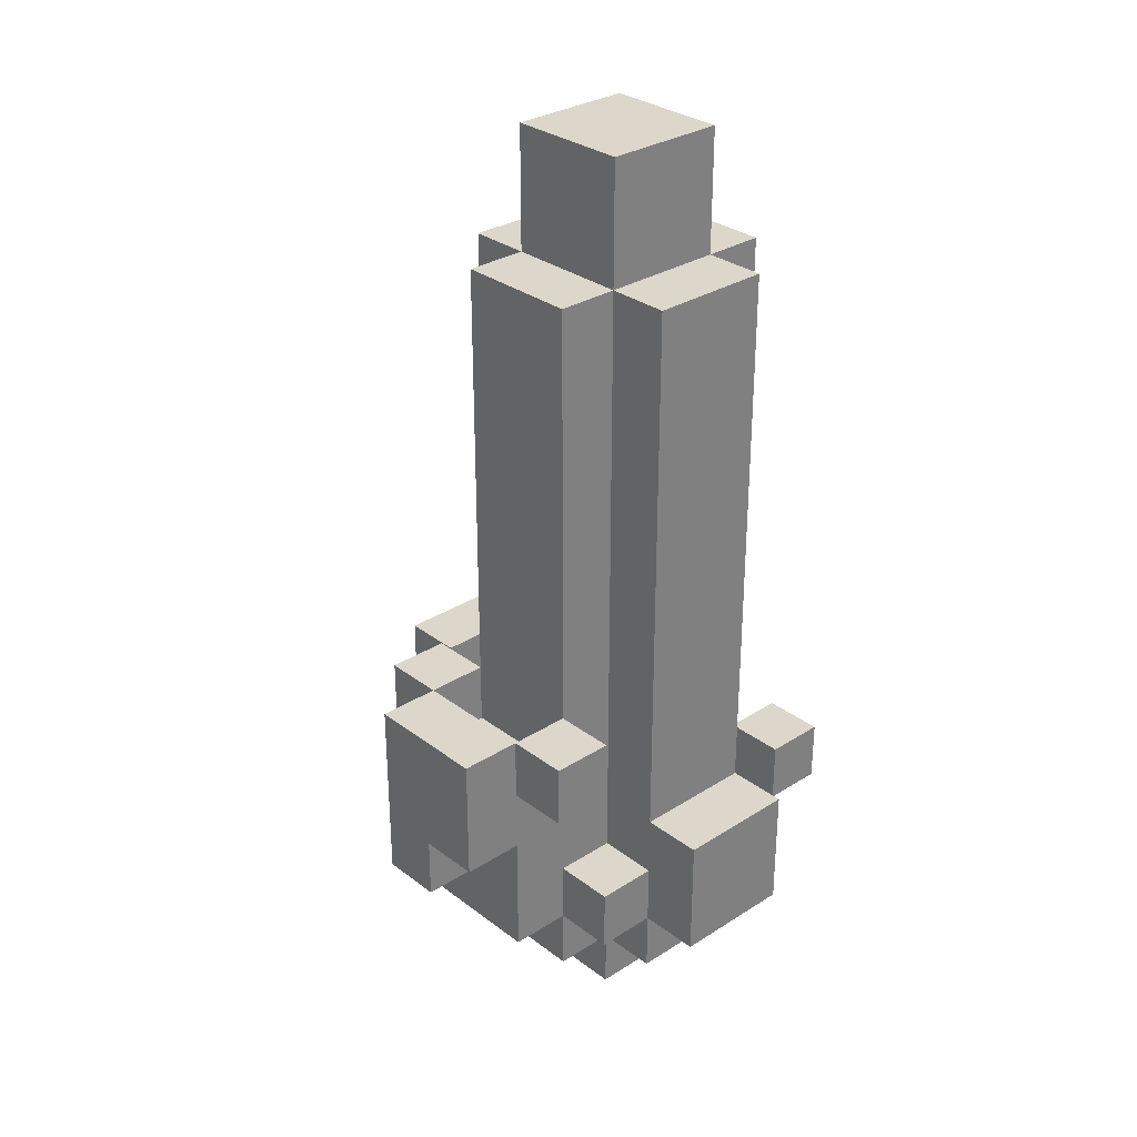
<metadata>
{"format":"obj","ext":"obj","renderer":"f3d","projection":"perspective","resolution":1024,"background":"white","views":[{"elev":30.5,"azim":137.4,"up":"+Y"}]}
</metadata>
<code>
o
v 1.1 0.2 -1.5
v 1.1 0.2 -1.7
v 1.1 0.3 -1.5
v 1.1 0.3 -1.7
v 1.1 0.3 -1.8
v 1.1 0.4 -1.7
v 1.1 0.4 -1.8
v 1.2 0.1 -1.5
v 1.2 0.1 -1.7
v 1.2 0.2 -1.4
v 1.2 0.2 -1.5
v 1.2 0.2 -1.7
v 1.2 0.2 -1.8
v 1.2 0.3 -1.3
v 1.2 0.3 -1.4
v 1.2 0.3 -1.5
v 1.2 0.3 -1.7
v 1.2 0.3 -1.8
v 1.2 0.4 -1.3
v 1.2 0.4 -1.4
v 1.2 0.4 -1.5
v 1.2 0.4 -1.7
v 1.2 0.5 -1.5
v 1.2 0.5 -1.7
v 1.2 0.6 -1.5
v 1.2 0.6 -1.7
v 1.2 0.7 -1.5
v 1.2 0.7 -1.7
v 1.2 0.8 -1.5
v 1.2 0.8 -1.7
v 1.2 0.9 -1.5
v 1.2 0.9 -1.7
v 1.2 1 -1.5
v 1.2 1 -1.7
v 1.2 1.1 -1.5
v 1.2 1.1 -1.7
v 1.2 1.2 -1.5
v 1.2 1.2 -1.7
v 1.2 1.3 -1.5
v 1.2 1.3 -1.7
v 1.3 0 -1.5
v 1.3 0 -1.7
v 1.3 0.1 -1.4
v 1.3 0.1 -1.5
v 1.3 0.1 -1.7
v 1.3 0.1 -1.8
v 1.3 0.2 -1.3
v 1.3 0.2 -1.4
v 1.3 0.2 -1.5
v 1.3 0.2 -1.7
v 1.3 0.2 -1.8
v 1.3 0.2 -1.9
v 1.3 0.3 -1.2
v 1.3 0.3 -1.3
v 1.3 0.3 -1.4
v 1.3 0.3 -1.5
v 1.3 0.3 -1.7
v 1.3 0.3 -1.8
v 1.3 0.4 -1.3
v 1.3 0.4 -1.4
v 1.3 0.4 -1.5
v 1.3 0.4 -1.7
v 1.3 0.4 -1.8
v 1.3 0.4 -1.9
v 1.3 0.5 -1.2
v 1.3 0.5 -1.3
v 1.3 0.5 -1.4
v 1.3 0.5 -1.5
v 1.3 0.5 -1.7
v 1.3 0.5 -1.8
v 1.3 0.6 -1.4
v 1.3 0.6 -1.5
v 1.3 0.6 -1.7
v 1.3 0.6 -1.8
v 1.3 0.7 -1.4
v 1.3 0.7 -1.5
v 1.3 0.7 -1.7
v 1.3 0.7 -1.8
v 1.3 0.8 -1.4
v 1.3 0.8 -1.5
v 1.3 0.8 -1.7
v 1.3 0.8 -1.8
v 1.3 0.9 -1.4
v 1.3 0.9 -1.5
v 1.3 0.9 -1.7
v 1.3 0.9 -1.8
v 1.3 1 -1.4
v 1.3 1 -1.5
v 1.3 1 -1.7
v 1.3 1 -1.8
v 1.3 1.1 -1.4
v 1.3 1.1 -1.5
v 1.3 1.1 -1.7
v 1.3 1.1 -1.8
v 1.3 1.2 -1.4
v 1.3 1.2 -1.5
v 1.3 1.2 -1.7
v 1.3 1.2 -1.8
v 1.3 1.3 -1.4
v 1.3 1.3 -1.5
v 1.3 1.3 -1.7
v 1.3 1.3 -1.8
v 1.3 1.4 -1.5
v 1.3 1.4 -1.7
v 1.3 1.5 -1.5
v 1.3 1.5 -1.7
v 1.5 0.3 -1.3
v 1.5 0.3 -1.4
v 1.5 0.4 -1.3
v 1.5 0.4 -1.4
v 1.6 0.5 -1.4
v 1.6 0.5 -1.5
v 1.6 0.5 -1.7
v 1.6 0.5 -1.8
v 1.6 0.6 -1.4
v 1.6 0.6 -1.5
v 1.6 0.6 -1.7
v 1.6 0.6 -1.8
v 1.7 0.5 -1.5
v 1.7 0.5 -1.7
v 1.7 0.6 -1.5
v 1.7 0.6 -1.7
v 1.2 0.3 -1.7
v 1.2 0.3 -1.8
v 1.2 0.4 -1.7
v 1.2 0.4 -1.8
v 1.3 0.3 -1.3
v 1.3 0.3 -1.4
v 1.3 0.4 -1.3
v 1.3 0.4 -1.4
v 1.5 0 -1.5
v 1.5 0 -1.7
v 1.5 0.1 -1.4
v 1.5 0.1 -1.5
v 1.5 0.1 -1.7
v 1.5 0.1 -1.8
v 1.5 0.2 -1.3
v 1.5 0.2 -1.4
v 1.5 0.2 -1.5
v 1.5 0.2 -1.7
v 1.5 0.2 -1.8
v 1.5 0.2 -1.9
v 1.5 0.3 -1.2
v 1.5 0.3 -1.3
v 1.5 0.3 -1.4
v 1.5 0.3 -1.7
v 1.5 0.3 -1.8
v 1.5 0.4 -1.3
v 1.5 0.4 -1.7
v 1.5 0.4 -1.8
v 1.5 0.4 -1.9
v 1.5 0.5 -1.2
v 1.5 0.5 -1.3
v 1.5 0.5 -1.4
v 1.5 0.5 -1.5
v 1.5 0.5 -1.7
v 1.5 0.5 -1.8
v 1.5 0.6 -1.4
v 1.5 0.6 -1.5
v 1.5 0.6 -1.7
v 1.5 0.6 -1.8
v 1.5 0.7 -1.4
v 1.5 0.7 -1.5
v 1.5 0.7 -1.7
v 1.5 0.7 -1.8
v 1.5 0.8 -1.4
v 1.5 0.8 -1.5
v 1.5 0.8 -1.7
v 1.5 0.8 -1.8
v 1.5 0.9 -1.4
v 1.5 0.9 -1.5
v 1.5 0.9 -1.7
v 1.5 0.9 -1.8
v 1.5 1 -1.4
v 1.5 1 -1.5
v 1.5 1 -1.7
v 1.5 1 -1.8
v 1.5 1.1 -1.4
v 1.5 1.1 -1.5
v 1.5 1.1 -1.7
v 1.5 1.1 -1.8
v 1.5 1.2 -1.4
v 1.5 1.2 -1.5
v 1.5 1.2 -1.7
v 1.5 1.2 -1.8
v 1.5 1.3 -1.4
v 1.5 1.3 -1.5
v 1.5 1.3 -1.7
v 1.5 1.3 -1.8
v 1.5 1.4 -1.5
v 1.5 1.4 -1.7
v 1.5 1.5 -1.5
v 1.5 1.5 -1.7
v 1.6 0.1 -1.5
v 1.6 0.1 -1.7
v 1.6 0.2 -1.4
v 1.6 0.2 -1.5
v 1.6 0.2 -1.7
v 1.6 0.2 -1.8
v 1.6 0.3 -1.3
v 1.6 0.3 -1.4
v 1.6 0.3 -1.7
v 1.6 0.3 -1.8
v 1.6 0.4 -1.3
v 1.6 0.4 -1.4
v 1.6 0.5 -1.4
v 1.6 0.5 -1.5
v 1.6 0.5 -1.7
v 1.6 0.6 -1.5
v 1.6 0.6 -1.7
v 1.6 0.7 -1.5
v 1.6 0.7 -1.7
v 1.6 0.8 -1.5
v 1.6 0.8 -1.7
v 1.6 0.9 -1.5
v 1.6 0.9 -1.7
v 1.6 1 -1.5
v 1.6 1 -1.7
v 1.6 1.1 -1.5
v 1.6 1.1 -1.7
v 1.6 1.2 -1.5
v 1.6 1.2 -1.7
v 1.6 1.3 -1.5
v 1.6 1.3 -1.7
v 1.7 0.2 -1.5
v 1.7 0.2 -1.7
v 1.7 0.3 -1.5
v 1.7 0.3 -1.6
v 1.7 0.4 -1.6
v 1.7 0.4 -1.7
v 1.7 0.5 -1.4
v 1.7 0.5 -1.5
v 1.7 0.5 -1.7
v 1.7 0.5 -1.8
v 1.7 0.6 -1.4
v 1.7 0.6 -1.5
v 1.7 0.6 -1.7
v 1.7 0.6 -1.8
v 1.8 0.3 -1.5
v 1.8 0.3 -1.6
v 1.8 0.4 -1.6
v 1.8 0.4 -1.7
v 1.8 0.6 -1.5
v 1.8 0.6 -1.7
v 1.3 0.3 -1.2
v 1.3 0.5 -1.2
v 1.5 0.3 -1.2
v 1.5 0.5 -1.2
v 1.2 0.3 -1.3
v 1.2 0.4 -1.3
v 1.3 0.2 -1.3
v 1.3 0.3 -1.3
v 1.3 0.4 -1.3
v 1.5 0.2 -1.3
v 1.5 0.3 -1.3
v 1.5 0.4 -1.3
v 1.6 0.3 -1.3
v 1.6 0.4 -1.3
v 1.2 0.2 -1.4
v 1.2 0.3 -1.4
v 1.3 0.1 -1.4
v 1.3 0.2 -1.4
v 1.3 0.3 -1.4
v 1.3 0.4 -1.4
v 1.3 0.5 -1.4
v 1.3 0.6 -1.4
v 1.3 0.7 -1.4
v 1.3 0.8 -1.4
v 1.3 0.9 -1.4
v 1.3 1 -1.4
v 1.3 1.1 -1.4
v 1.3 1.2 -1.4
v 1.3 1.3 -1.4
v 1.5 0.1 -1.4
v 1.5 0.2 -1.4
v 1.5 0.3 -1.4
v 1.5 0.4 -1.4
v 1.5 0.5 -1.4
v 1.5 0.6 -1.4
v 1.5 0.7 -1.4
v 1.5 0.8 -1.4
v 1.5 0.9 -1.4
v 1.5 1 -1.4
v 1.5 1.1 -1.4
v 1.5 1.2 -1.4
v 1.5 1.3 -1.4
v 1.6 0.2 -1.4
v 1.6 0.3 -1.4
v 1.6 0.4 -1.4
v 1.6 0.5 -1.4
v 1.6 0.6 -1.4
v 1.7 0.5 -1.4
v 1.7 0.6 -1.4
v 1.1 0.2 -1.5
v 1.1 0.3 -1.5
v 1.2 0.1 -1.5
v 1.2 0.2 -1.5
v 1.2 0.3 -1.5
v 1.2 0.4 -1.5
v 1.2 0.5 -1.5
v 1.2 0.6 -1.5
v 1.2 0.7 -1.5
v 1.2 0.8 -1.5
v 1.2 0.9 -1.5
v 1.2 1 -1.5
v 1.2 1.1 -1.5
v 1.2 1.2 -1.5
v 1.2 1.3 -1.5
v 1.3 0 -1.5
v 1.3 0.1 -1.5
v 1.3 0.2 -1.5
v 1.3 0.3 -1.5
v 1.3 0.4 -1.5
v 1.3 0.5 -1.5
v 1.3 0.6 -1.5
v 1.3 0.7 -1.5
v 1.3 0.8 -1.5
v 1.3 0.9 -1.5
v 1.3 1 -1.5
v 1.3 1.1 -1.5
v 1.3 1.2 -1.5
v 1.3 1.3 -1.5
v 1.3 1.4 -1.5
v 1.3 1.5 -1.5
v 1.5 0 -1.5
v 1.5 0.1 -1.5
v 1.5 0.2 -1.5
v 1.5 0.5 -1.5
v 1.5 0.6 -1.5
v 1.5 0.7 -1.5
v 1.5 0.8 -1.5
v 1.5 0.9 -1.5
v 1.5 1 -1.5
v 1.5 1.1 -1.5
v 1.5 1.2 -1.5
v 1.5 1.3 -1.5
v 1.5 1.4 -1.5
v 1.5 1.5 -1.5
v 1.6 0.1 -1.5
v 1.6 0.2 -1.5
v 1.6 0.5 -1.5
v 1.6 0.6 -1.5
v 1.6 0.7 -1.5
v 1.6 0.8 -1.5
v 1.6 0.9 -1.5
v 1.6 1 -1.5
v 1.6 1.1 -1.5
v 1.6 1.2 -1.5
v 1.6 1.3 -1.5
v 1.7 0.2 -1.5
v 1.7 0.3 -1.5
v 1.7 0.5 -1.5
v 1.7 0.6 -1.5
v 1.8 0.3 -1.5
v 1.8 0.6 -1.5
v 1.1 0.3 -1.7
v 1.1 0.4 -1.7
v 1.2 0.3 -1.7
v 1.2 0.4 -1.7
v 1.6 0.5 -1.7
v 1.6 0.6 -1.7
v 1.7 0.5 -1.7
v 1.7 0.6 -1.7
v 1.3 0.3 -1.3
v 1.3 0.4 -1.3
v 1.3 0.5 -1.3
v 1.5 0.3 -1.3
v 1.5 0.4 -1.3
v 1.5 0.5 -1.3
v 1.2 0.3 -1.4
v 1.2 0.4 -1.4
v 1.3 0.3 -1.4
v 1.3 0.4 -1.4
v 1.6 0.5 -1.5
v 1.6 0.6 -1.5
v 1.7 0.5 -1.5
v 1.7 0.6 -1.5
v 1.7 0.3 -1.6
v 1.7 0.4 -1.6
v 1.8 0.3 -1.6
v 1.8 0.4 -1.6
v 1.1 0.2 -1.7
v 1.1 0.3 -1.7
v 1.2 0.1 -1.7
v 1.2 0.2 -1.7
v 1.2 0.3 -1.7
v 1.2 0.4 -1.7
v 1.2 0.5 -1.7
v 1.2 0.6 -1.7
v 1.2 0.7 -1.7
v 1.2 0.8 -1.7
v 1.2 0.9 -1.7
v 1.2 1 -1.7
v 1.2 1.1 -1.7
v 1.2 1.2 -1.7
v 1.2 1.3 -1.7
v 1.3 0 -1.7
v 1.3 0.1 -1.7
v 1.3 0.2 -1.7
v 1.3 0.3 -1.7
v 1.3 0.4 -1.7
v 1.3 0.5 -1.7
v 1.3 0.6 -1.7
v 1.3 0.7 -1.7
v 1.3 0.8 -1.7
v 1.3 0.9 -1.7
v 1.3 1 -1.7
v 1.3 1.1 -1.7
v 1.3 1.2 -1.7
v 1.3 1.3 -1.7
v 1.3 1.4 -1.7
v 1.3 1.5 -1.7
v 1.5 0 -1.7
v 1.5 0.1 -1.7
v 1.5 0.2 -1.7
v 1.5 0.3 -1.7
v 1.5 0.4 -1.7
v 1.5 0.5 -1.7
v 1.5 0.6 -1.7
v 1.5 0.7 -1.7
v 1.5 0.8 -1.7
v 1.5 0.9 -1.7
v 1.5 1 -1.7
v 1.5 1.1 -1.7
v 1.5 1.2 -1.7
v 1.5 1.3 -1.7
v 1.5 1.4 -1.7
v 1.5 1.5 -1.7
v 1.6 0.1 -1.7
v 1.6 0.2 -1.7
v 1.6 0.3 -1.7
v 1.6 0.4 -1.7
v 1.6 0.5 -1.7
v 1.6 0.6 -1.7
v 1.6 0.7 -1.7
v 1.6 0.8 -1.7
v 1.6 0.9 -1.7
v 1.6 1 -1.7
v 1.6 1.1 -1.7
v 1.6 1.2 -1.7
v 1.6 1.3 -1.7
v 1.7 0.2 -1.7
v 1.7 0.4 -1.7
v 1.7 0.5 -1.7
v 1.7 0.6 -1.7
v 1.8 0.4 -1.7
v 1.8 0.6 -1.7
v 1.1 0.3 -1.8
v 1.1 0.4 -1.8
v 1.2 0.2 -1.8
v 1.2 0.3 -1.8
v 1.2 0.4 -1.8
v 1.3 0.1 -1.8
v 1.3 0.2 -1.8
v 1.3 0.3 -1.8
v 1.3 0.4 -1.8
v 1.3 0.5 -1.8
v 1.3 0.6 -1.8
v 1.3 0.7 -1.8
v 1.3 0.8 -1.8
v 1.3 0.9 -1.8
v 1.3 1 -1.8
v 1.3 1.1 -1.8
v 1.3 1.2 -1.8
v 1.3 1.3 -1.8
v 1.5 0.1 -1.8
v 1.5 0.2 -1.8
v 1.5 0.3 -1.8
v 1.5 0.4 -1.8
v 1.5 0.5 -1.8
v 1.5 0.6 -1.8
v 1.5 0.7 -1.8
v 1.5 0.8 -1.8
v 1.5 0.9 -1.8
v 1.5 1 -1.8
v 1.5 1.1 -1.8
v 1.5 1.2 -1.8
v 1.5 1.3 -1.8
v 1.6 0.2 -1.8
v 1.6 0.3 -1.8
v 1.6 0.5 -1.8
v 1.6 0.6 -1.8
v 1.7 0.5 -1.8
v 1.7 0.6 -1.8
v 1.3 0.2 -1.9
v 1.3 0.4 -1.9
v 1.5 0.2 -1.9
v 1.5 0.4 -1.9
v 1.3 0 -1.5
v 1.5 0 -1.5
v 1.3 0 -1.7
v 1.5 0 -1.7
v 1.3 0.1 -1.4
v 1.5 0.1 -1.4
v 1.2 0.1 -1.5
v 1.3 0.1 -1.5
v 1.5 0.1 -1.5
v 1.6 0.1 -1.5
v 1.2 0.1 -1.7
v 1.3 0.1 -1.7
v 1.5 0.1 -1.7
v 1.6 0.1 -1.7
v 1.3 0.1 -1.8
v 1.5 0.1 -1.8
v 1.3 0.2 -1.3
v 1.5 0.2 -1.3
v 1.2 0.2 -1.4
v 1.3 0.2 -1.4
v 1.5 0.2 -1.4
v 1.6 0.2 -1.4
v 1.1 0.2 -1.5
v 1.2 0.2 -1.5
v 1.3 0.2 -1.5
v 1.5 0.2 -1.5
v 1.6 0.2 -1.5
v 1.7 0.2 -1.5
v 1.1 0.2 -1.7
v 1.2 0.2 -1.7
v 1.3 0.2 -1.7
v 1.5 0.2 -1.7
v 1.6 0.2 -1.7
v 1.7 0.2 -1.7
v 1.2 0.2 -1.8
v 1.3 0.2 -1.8
v 1.5 0.2 -1.8
v 1.6 0.2 -1.8
v 1.3 0.2 -1.9
v 1.5 0.2 -1.9
v 1.3 0.3 -1.2
v 1.5 0.3 -1.2
v 1.2 0.3 -1.3
v 1.3 0.3 -1.3
v 1.5 0.3 -1.3
v 1.6 0.3 -1.3
v 1.2 0.3 -1.4
v 1.3 0.3 -1.4
v 1.5 0.3 -1.4
v 1.6 0.3 -1.4
v 1.7 0.3 -1.5
v 1.8 0.3 -1.5
v 1.7 0.3 -1.6
v 1.8 0.3 -1.6
v 1.1 0.3 -1.7
v 1.2 0.3 -1.7
v 1.1 0.3 -1.8
v 1.2 0.3 -1.8
v 1.7 0.4 -1.6
v 1.8 0.4 -1.6
v 1.7 0.4 -1.7
v 1.8 0.4 -1.7
v 1.6 0.5 -1.4
v 1.7 0.5 -1.4
v 1.6 0.5 -1.5
v 1.7 0.5 -1.5
v 1.6 0.5 -1.7
v 1.7 0.5 -1.7
v 1.6 0.5 -1.8
v 1.7 0.5 -1.8
v 1.3 0.3 -1.3
v 1.5 0.3 -1.3
v 1.2 0.3 -1.4
v 1.3 0.3 -1.4
v 1.5 0.3 -1.4
v 1.1 0.3 -1.5
v 1.2 0.3 -1.5
v 1.3 0.3 -1.5
v 1.1 0.3 -1.7
v 1.2 0.3 -1.7
v 1.3 0.3 -1.7
v 1.5 0.3 -1.7
v 1.6 0.3 -1.7
v 1.2 0.3 -1.8
v 1.3 0.3 -1.8
v 1.5 0.3 -1.8
v 1.6 0.3 -1.8
v 1.2 0.4 -1.3
v 1.3 0.4 -1.3
v 1.5 0.4 -1.3
v 1.6 0.4 -1.3
v 1.2 0.4 -1.4
v 1.3 0.4 -1.4
v 1.5 0.4 -1.4
v 1.6 0.4 -1.4
v 1.1 0.4 -1.7
v 1.2 0.4 -1.7
v 1.1 0.4 -1.8
v 1.2 0.4 -1.8
v 1.3 0.4 -1.8
v 1.5 0.4 -1.8
v 1.3 0.4 -1.9
v 1.5 0.4 -1.9
v 1.3 0.5 -1.2
v 1.5 0.5 -1.2
v 1.3 0.5 -1.3
v 1.5 0.5 -1.3
v 1.5 0.5 -1.4
v 1.6 0.5 -1.4
v 1.5 0.5 -1.5
v 1.6 0.5 -1.5
v 1.7 0.5 -1.5
v 1.6 0.5 -1.7
v 1.7 0.5 -1.7
v 1.6 0.6 -1.4
v 1.7 0.6 -1.4
v 1.6 0.6 -1.5
v 1.7 0.6 -1.5
v 1.8 0.6 -1.5
v 1.6 0.6 -1.7
v 1.7 0.6 -1.7
v 1.8 0.6 -1.7
v 1.6 0.6 -1.8
v 1.7 0.6 -1.8
v 1.3 1.3 -1.4
v 1.5 1.3 -1.4
v 1.2 1.3 -1.5
v 1.3 1.3 -1.5
v 1.5 1.3 -1.5
v 1.6 1.3 -1.5
v 1.2 1.3 -1.7
v 1.3 1.3 -1.7
v 1.5 1.3 -1.7
v 1.6 1.3 -1.7
v 1.3 1.3 -1.8
v 1.5 1.3 -1.8
v 1.3 1.5 -1.5
v 1.5 1.5 -1.5
v 1.3 1.5 -1.7
v 1.5 1.5 -1.7
f 3 2 1
f 4 2 3
f 6 5 4
f 7 5 6
f 11 9 8
f 12 9 11
f 15 11 10
f 16 11 15
f 17 13 12
f 18 13 17
f 19 15 14
f 20 15 19
f 21 17 16
f 22 17 21
f 23 22 21
f 24 22 23
f 25 24 23
f 26 24 25
f 27 26 25
f 28 26 27
f 29 28 27
f 30 28 29
f 31 30 29
f 32 30 31
f 33 32 31
f 34 32 33
f 35 34 33
f 36 34 35
f 37 36 35
f 38 36 37
f 39 38 37
f 40 38 39
f 44 42 41
f 45 42 44
f 48 44 43
f 49 44 48
f 50 46 45
f 51 46 50
f 54 48 47
f 55 48 54
f 58 52 51
f 59 54 53
f 60 56 55
f 61 56 60
f 62 58 57
f 63 52 58
f 63 58 62
f 64 52 63
f 65 59 53
f 66 59 65
f 67 61 60
f 68 61 67
f 69 63 62
f 70 63 69
f 71 68 67
f 72 68 71
f 73 70 69
f 74 70 73
f 75 72 71
f 76 72 75
f 77 74 73
f 78 74 77
f 79 76 75
f 80 76 79
f 81 78 77
f 82 78 81
f 83 80 79
f 84 80 83
f 85 82 81
f 86 82 85
f 87 84 83
f 88 84 87
f 89 86 85
f 90 86 89
f 91 88 87
f 92 88 91
f 93 90 89
f 94 90 93
f 95 92 91
f 96 92 95
f 97 94 93
f 98 94 97
f 99 96 95
f 100 96 99
f 101 98 97
f 102 98 101
f 103 101 100
f 104 101 103
f 105 104 103
f 106 104 105
f 109 108 107
f 110 108 109
f 115 112 111
f 116 112 115
f 117 114 113
f 118 114 117
f 121 120 119
f 122 120 121
f 123 124 125
f 125 124 126
f 127 128 129
f 129 128 130
f 131 132 134
f 134 132 135
f 133 134 138
f 138 134 139
f 135 136 140
f 140 136 141
f 137 138 144
f 144 138 145
f 141 142 147
f 143 144 148
f 146 147 149
f 147 142 150
f 149 147 150
f 150 142 151
f 143 148 152
f 152 148 153
f 149 150 156
f 156 150 157
f 154 155 158
f 158 155 159
f 156 157 160
f 160 157 161
f 158 159 162
f 162 159 163
f 160 161 164
f 164 161 165
f 162 163 166
f 166 163 167
f 164 165 168
f 168 165 169
f 166 167 170
f 170 167 171
f 168 169 172
f 172 169 173
f 170 171 174
f 174 171 175
f 172 173 176
f 176 173 177
f 174 175 178
f 178 175 179
f 176 177 180
f 180 177 181
f 178 179 182
f 182 179 183
f 180 181 184
f 184 181 185
f 182 183 186
f 186 183 187
f 184 185 188
f 188 185 189
f 187 188 190
f 190 188 191
f 190 191 192
f 192 191 193
f 194 195 197
f 197 195 198
f 196 197 201
f 198 199 202
f 202 199 203
f 200 201 204
f 201 197 205
f 204 201 205
f 205 197 206
f 206 197 207
f 207 208 209
f 209 208 210
f 209 210 211
f 211 210 212
f 211 212 213
f 213 212 214
f 213 214 215
f 215 214 216
f 215 216 217
f 217 216 218
f 217 218 219
f 219 218 220
f 219 220 221
f 221 220 222
f 221 222 223
f 223 222 224
f 225 226 227
f 227 226 228
f 228 226 229
f 229 226 230
f 231 232 235
f 235 232 236
f 233 234 237
f 237 234 238
f 239 240 241
f 239 241 243
f 241 242 243
f 243 242 244
f 247 246 245
f 248 246 247
f 252 250 249
f 253 250 252
f 254 252 251
f 255 252 254
f 257 256 255
f 258 256 257
f 262 260 259
f 263 260 262
f 274 262 261
f 275 262 274
f 276 264 263
f 277 265 264
f 277 264 276
f 278 266 265
f 278 265 277
f 279 267 266
f 279 266 278
f 280 268 267
f 280 267 279
f 281 269 268
f 281 268 280
f 282 270 269
f 282 269 281
f 283 271 270
f 283 270 282
f 284 272 271
f 284 271 283
f 285 273 272
f 285 272 284
f 286 273 285
f 287 276 275
f 288 276 287
f 289 278 277
f 290 278 289
f 292 291 290
f 293 291 292
f 297 295 294
f 298 295 297
f 310 297 296
f 311 297 310
f 312 299 298
f 313 300 299
f 313 299 312
f 314 301 300
f 314 300 313
f 315 302 301
f 315 301 314
f 316 303 302
f 316 302 315
f 317 304 303
f 317 303 316
f 318 305 304
f 318 304 317
f 319 306 305
f 319 305 318
f 320 307 306
f 320 306 319
f 321 308 307
f 321 307 320
f 322 308 321
f 325 310 309
f 326 310 325
f 336 323 322
f 337 324 323
f 337 323 336
f 338 324 337
f 339 327 326
f 340 327 339
f 341 329 328
f 342 330 329
f 342 329 341
f 343 331 330
f 343 330 342
f 344 332 331
f 344 331 343
f 345 333 332
f 345 332 344
f 346 334 333
f 346 333 345
f 347 335 334
f 347 334 346
f 348 336 335
f 348 335 347
f 349 336 348
f 350 341 340
f 351 341 350
f 352 341 351
f 354 353 352
f 354 352 351
f 355 353 354
f 358 357 356
f 359 357 358
f 362 361 360
f 363 361 362
f 364 365 367
f 365 366 367
f 367 366 368
f 368 366 369
f 370 371 372
f 372 371 373
f 374 375 376
f 376 375 377
f 378 379 380
f 380 379 381
f 382 383 385
f 385 383 386
f 384 385 398
f 398 385 399
f 386 387 400
f 387 388 401
f 400 387 401
f 388 389 402
f 401 388 402
f 389 390 403
f 402 389 403
f 390 391 404
f 403 390 404
f 391 392 405
f 404 391 405
f 392 393 406
f 405 392 406
f 393 394 407
f 406 393 407
f 394 395 408
f 407 394 408
f 395 396 409
f 408 395 409
f 409 396 410
f 397 398 413
f 413 398 414
f 410 411 426
f 411 412 427
f 426 411 427
f 427 412 428
f 414 415 429
f 429 415 430
f 416 417 431
f 417 418 432
f 431 417 432
f 418 419 433
f 432 418 433
f 419 420 434
f 433 419 434
f 420 421 435
f 434 420 435
f 421 422 436
f 435 421 436
f 422 423 437
f 436 422 437
f 423 424 438
f 437 423 438
f 424 425 439
f 438 424 439
f 425 426 440
f 439 425 440
f 440 426 441
f 430 431 442
f 432 433 442
f 431 432 442
f 442 433 443
f 443 433 444
f 444 445 446
f 443 444 446
f 446 445 447
f 448 449 451
f 451 449 452
f 450 451 454
f 454 451 455
f 453 454 466
f 466 454 467
f 456 457 469
f 457 458 470
f 469 457 470
f 458 459 471
f 470 458 471
f 459 460 472
f 471 459 472
f 460 461 473
f 472 460 473
f 461 462 474
f 473 461 474
f 462 463 475
f 474 462 475
f 463 464 476
f 475 463 476
f 464 465 477
f 476 464 477
f 477 465 478
f 467 468 479
f 479 468 480
f 481 482 483
f 483 482 484
f 485 486 487
f 487 486 488
f 491 490 489
f 492 490 491
f 496 494 493
f 497 494 496
f 499 496 495
f 500 496 499
f 501 498 497
f 502 498 501
f 503 501 500
f 504 501 503
f 508 506 505
f 509 506 508
f 512 508 507
f 513 508 512
f 514 510 509
f 515 510 514
f 517 512 511
f 518 512 517
f 521 516 515
f 522 516 521
f 523 519 518
f 524 519 523
f 525 521 520
f 526 521 525
f 527 525 524
f 528 525 527
f 532 530 529
f 533 530 532
f 535 532 531
f 536 532 535
f 537 534 533
f 538 534 537
f 541 540 539
f 542 540 541
f 545 544 543
f 546 544 545
f 549 548 547
f 550 548 549
f 553 552 551
f 554 552 553
f 557 556 555
f 558 556 557
f 559 560 562
f 562 560 563
f 561 562 565
f 565 562 566
f 564 565 567
f 567 565 568
f 568 569 572
f 572 569 573
f 570 571 574
f 574 571 575
f 576 577 580
f 580 577 581
f 578 579 582
f 582 579 583
f 584 585 586
f 586 585 587
f 588 589 590
f 590 589 591
f 592 593 594
f 594 593 595
f 596 597 598
f 598 597 599
f 599 600 601
f 601 600 602
f 603 604 605
f 605 604 606
f 606 607 609
f 609 607 610
f 608 609 611
f 611 609 612
f 613 614 616
f 616 614 617
f 615 616 619
f 619 616 620
f 617 618 621
f 621 618 622
f 620 621 623
f 623 621 624
f 625 626 627
f 627 626 628

</code>
